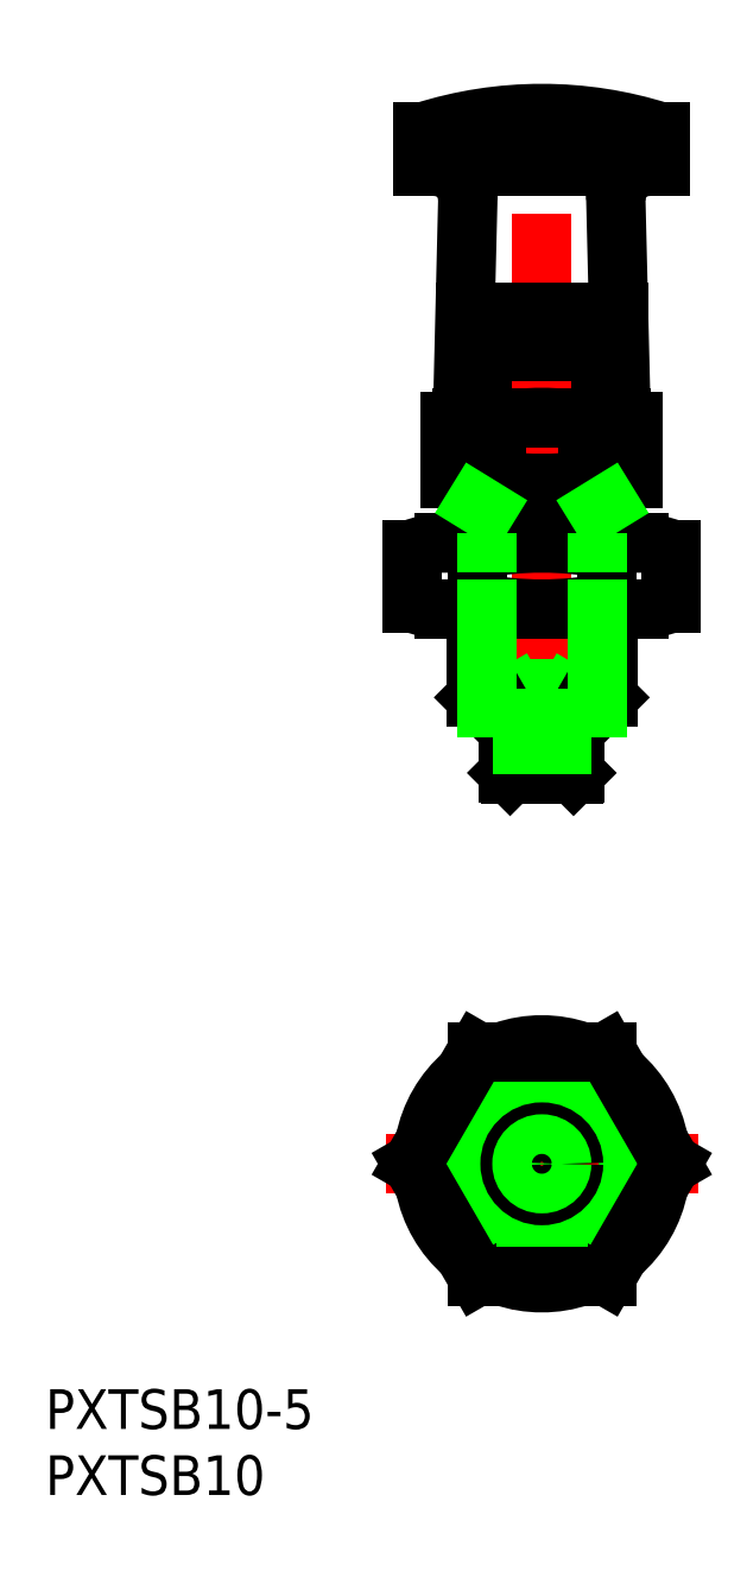
<metadata>
{"format":"dxf","ext":"dxf","renderer":"ezdxf+matplotlib","layout":"modelspace","background":"white","min_lineweight":24,"dpi":150}
</metadata>
<code>
0
SECTION
2
ENTITIES
0
INSERT
8
0
2
*U2
10
0
20
0
30
0
0
INSERT
8
0
2
*U3
10
0
20
0
30
0
0
ARC
8
0
10
0
20
-2.84e-14
30
0
40
9
50
310.8
51
349.2
0
ARC
8
0
10
0
20
-2.84e-14
30
0
40
9
50
190.8
51
229.2
0
LINE
8
CENTER
10
0
20
11
30
0
11
0
21
-11
31
0
0
ARC
8
0
10
0
20
-2.84e-14
30
0
40
9
50
250.8
51
289.2
0
ARC
8
0
10
0
20
-2.84e-14
30
0
40
9
50
229.2
51
250.8
0
ARC
8
0
10
0
20
-2.84e-14
30
0
40
9
50
289.2
51
310.8
0
LINE
8
0
10
2
20
56.48
30
0
11
2
21
64.48
31
0
0
LINE
8
0
10
-2
20
56.48
30
0
11
-2
21
64.48
31
0
0
LINE
8
0
10
-6
20
56.48
30
0
11
-5.601
21
72.92
31
0
0
LINE
8
0
10
6
20
56.48
30
0
11
5.601
21
72.92
31
0
0
LINE
8
CENTER
10
0
20
27.48
30
0
11
0
21
81.48
31
0
0
CIRCLE
8
0
10
0
20
-2.84e-14
30
0
40
5
0
CIRCLE
8
0
10
0
20
-2.84e-14
30
0
40
4.188
0
CIRCLE
8
0
10
0
20
-2.84e-14
30
0
40
2.5
0
LINE
8
0
10
2.4
20
29.48
30
0
11
-2.4
21
29.48
31
0
0
LINE
8
0
10
5
20
35.29
30
0
11
-5
21
35.29
31
0
0
LINE
8
0
10
5
20
49.48
30
0
11
-5
21
49.48
31
0
0
ARC
8
0
10
0
20
-2.84e-14
30
0
40
9
50
70.81
51
109.2
0
LINE
8
0
10
-4.188
20
34.48
30
0
11
4.188
21
34.48
31
0
0
LINE
8
CENTER
10
-11.81
20
-2.84e-14
30
0
11
11.81
21
-2.84e-14
31
0
0
ARC
8
0
10
0
20
38.48
30
0
40
18
50
78.9
51
101.1
0
ARC
8
0
10
0
20
69.48
30
0
40
18
50
258.9
51
281.1
0
ARC
8
0
10
0
20
21.48
30
0
40
25.5
50
78.9
51
101.1
0
ARC
8
0
10
0
20
67.48
30
0
40
25.5
50
258.9
51
281.1
0
LINE
8
0
10
-6
20
56.48
30
0
11
6
21
56.48
31
0
0
LINE
8
0
10
-2.5
20
29.58
30
0
11
-2.5
21
34.48
31
0
0
ARC
8
0
10
0
20
-2.84e-14
30
0
40
9
50
169.2
51
190.8
0
ARC
8
0
10
0
20
-2.84e-14
30
0
40
9
50
130.8
51
169.2
0
ARC
8
0
10
0
20
-2.84e-14
30
0
40
9
50
109.2
51
130.8
0
LINE
8
0
10
-2.4
20
29.48
30
0
11
-2.5
21
29.58
31
0
0
LINE
8
0
10
-5
20
46.98
30
0
11
-5
21
49.98
31
0
0
LINE
8
0
10
-5
20
35.4
30
0
11
-5
21
41.98
31
0
0
LINE
8
0
10
-5
20
36.68
30
0
11
-5
21
35.29
31
0
0
LINE
8
0
10
-4.188
20
34.48
30
0
11
-5
21
35.29
31
0
0
LINE
8
0
10
-4.907
20
42.46
30
0
11
-4.907
21
46.5
31
0
0
LINE
8
0
10
-9.815
20
42.46
30
0
11
-9.815
21
46.5
31
0
0
ARC
8
0
10
-7.361
20
48.53
30
0
40
6.554
50
248
51
292
0
ARC
8
0
10
-7.361
20
40.43
30
0
40
6.554
50
68.01
51
112
0
LINE
8
0
10
-3.464
20
51.82
30
0
11
-3.464
21
56.14
31
0
0
LINE
8
0
10
-6.928
20
51.82
30
0
11
-6.928
21
56.14
31
0
0
ARC
8
0
10
-5.196
20
56.11
30
0
40
4.626
50
248
51
292
0
LINE
8
0
10
-4.5
20
49.98
30
0
11
-4.5
21
51.48
31
0
0
ARC
8
0
10
-5.196
20
51.85
30
0
40
4.626
50
68.01
51
112
0
LINE
8
0
10
2.5
20
29.58
30
0
11
2.5
21
34.48
31
0
0
ARC
8
0
10
0
20
-2.84e-14
30
0
40
9
50
349.2
51
10.81
0
ARC
8
0
10
0
20
-2.84e-14
30
0
40
9
50
10.81
51
49.19
0
ARC
8
0
10
0
20
-2.84e-14
30
0
40
9
50
49.19
51
70.81
0
LINE
8
0
10
2.5
20
29.58
30
0
11
2.4
21
29.48
31
0
0
LINE
8
0
10
5
20
46.98
30
0
11
5
21
49.98
31
0
0
LINE
8
0
10
5
20
35.4
30
0
11
5
21
41.98
31
0
0
LINE
8
0
10
5
20
36.68
30
0
11
5
21
35.29
31
0
0
LINE
8
0
10
5
20
35.29
30
0
11
4.188
21
34.48
31
0
0
LINE
8
0
10
7.361
20
46.98
30
0
11
-7.361
21
46.98
31
0
0
LINE
8
0
10
7.361
20
41.98
30
0
11
-7.361
21
41.98
31
0
0
LINE
8
0
10
4.907
20
42.46
30
0
11
4.907
21
46.5
31
0
0
LINE
8
0
10
9.815
20
42.46
30
0
11
9.815
21
46.5
31
0
0
ARC
8
0
10
7.361
20
48.53
30
0
40
6.554
50
248
51
292
0
ARC
8
0
10
7.361
20
40.43
30
0
40
6.554
50
68.01
51
112
0
LINE
8
0
10
6.928
20
51.82
30
0
11
6.928
21
56.14
31
0
0
LINE
8
0
10
3.464
20
51.82
30
0
11
3.464
21
56.14
31
0
0
ARC
8
0
10
5.196
20
56.11
30
0
40
4.626
50
248
51
292
0
LINE
8
0
10
-5.196
20
51.48
30
0
11
5.196
21
51.48
31
0
0
LINE
8
0
10
4.5
20
49.98
30
0
11
4.5
21
51.48
31
0
0
ARC
8
0
10
5.196
20
51.85
30
0
40
4.626
50
68.01
51
112
0
ARC
8
0
10
0
20
49.85
30
0
40
29.63
50
72.32
51
107.7
0
LINE
8
0
10
-9
20
78.08
30
0
11
9
21
78.08
31
0
0
LINE
8
0
10
-9
20
75.48
30
0
11
9
21
75.48
31
0
0
LINE
8
0
10
-2
20
64.48
30
0
11
-5.806
21
64.48
31
0
0
LINE
8
0
10
-9
20
75.48
30
0
11
-9
21
78.08
31
0
0
ARC
8
0
10
-8.1
20
72.98
30
0
40
2.5
50
358.6
51
90
0
LINE
8
0
10
2
20
64.48
30
0
11
5.806
21
64.48
31
0
0
ARC
8
0
10
8.1
20
72.98
30
0
40
2.5
50
90
51
181.4
0
LINE
8
0
10
9
20
75.48
30
0
11
9
21
78.08
31
0
0
LINE
8
0
10
-3.464
20
6
30
0
11
-6.928
21
-2.84e-14
31
0
0
LINE
8
0
10
-6.928
20
-2.84e-14
30
0
11
-3.464
21
-6
31
0
0
LINE
8
0
10
-3.464
20
-6
30
0
11
3.464
21
-6
31
0
0
LINE
8
0
10
3.464
20
-6
30
0
11
6.928
21
7.11e-14
31
0
0
LINE
8
0
10
6.928
20
7.11e-14
30
0
11
3.464
21
6
31
0
0
LINE
8
0
10
3.464
20
6
30
0
11
-3.464
21
6
31
0
0
LINE
8
0
10
-4.907
20
8.5
30
0
11
-9.815
21
7.11e-14
31
0
0
LINE
8
0
10
-9.815
20
7.11e-14
30
0
11
-4.907
21
-8.5
31
0
0
LINE
8
0
10
-4.907
20
-8.5
30
0
11
4.907
21
-8.5
31
0
0
LINE
8
0
10
4.907
20
-8.5
30
0
11
9.815
21
-2.84e-14
31
0
0
LINE
8
0
10
9.815
20
-2.84e-14
30
0
11
4.907
21
8.5
31
0
0
LINE
8
0
10
4.907
20
8.5
30
0
11
-4.907
21
8.5
31
0
0
LINE
8
0
10
-2.5
20
29.58
30
0
11
2.5
21
29.58
31
0
0
CIRCLE
8
0
10
0
20
-2.84e-14
30
0
40
2.4
0
CIRCLE
8
0
10
4.26e-14
20
-2.84e-14
30
0
40
1.23
0
CIRCLE
8
0
10
2.84e-14
20
-2.84e-14
30
0
40
1.5
0
LINE
8
0
10
-1.229
20
35.98
30
0
11
-1.229
21
29.48
31
0
0
LINE
8
0
10
-1.5
20
34.48
30
0
11
-1.5
21
29.48
31
0
0
LINE
8
0
10
1.5
20
34.48
30
0
11
1.5
21
29.48
31
0
0
LINE
8
0
10
1.23
20
35.98
30
0
11
1.23
21
29.48
31
0
0
LINE
8
0
10
-4.188
20
49.48
30
0
11
-4.188
21
46.98
31
0
0
LINE
8
0
10
4.188
20
49.48
30
0
11
4.188
21
46.98
31
0
0
LINE
8
0
10
4.188
20
41.98
30
0
11
4.188
21
34.48
31
0
0
LINE
8
0
10
-4.188
20
41.98
30
0
11
-4.188
21
34.48
31
0
0
LINE
8
0
10
-5
20
49.98
30
0
11
5
21
49.98
31
0
0
LINE
8
0
10
-4.188
20
49.48
30
0
11
-5
21
49.98
31
0
0
LINE
8
0
10
4.188
20
49.48
30
0
11
5
21
49.98
31
0
0
LINE
8
0
10
-1.229
20
35.98
30
0
11
8.19e-14
21
36.69
31
0
0
LINE
8
0
10
-1.229
20
35.98
30
0
11
1.23
21
35.98
31
0
0
LINE
8
0
10
-1.5
20
34.48
30
0
11
-1.229
21
34.95
31
0
0
LINE
8
0
10
1.23
20
35.98
30
0
11
8.06e-14
21
36.69
31
0
0
LINE
8
0
10
1.5
20
34.48
30
0
11
1.23
21
34.95
31
0
0
ENDSEC
0
EOF

</code>
